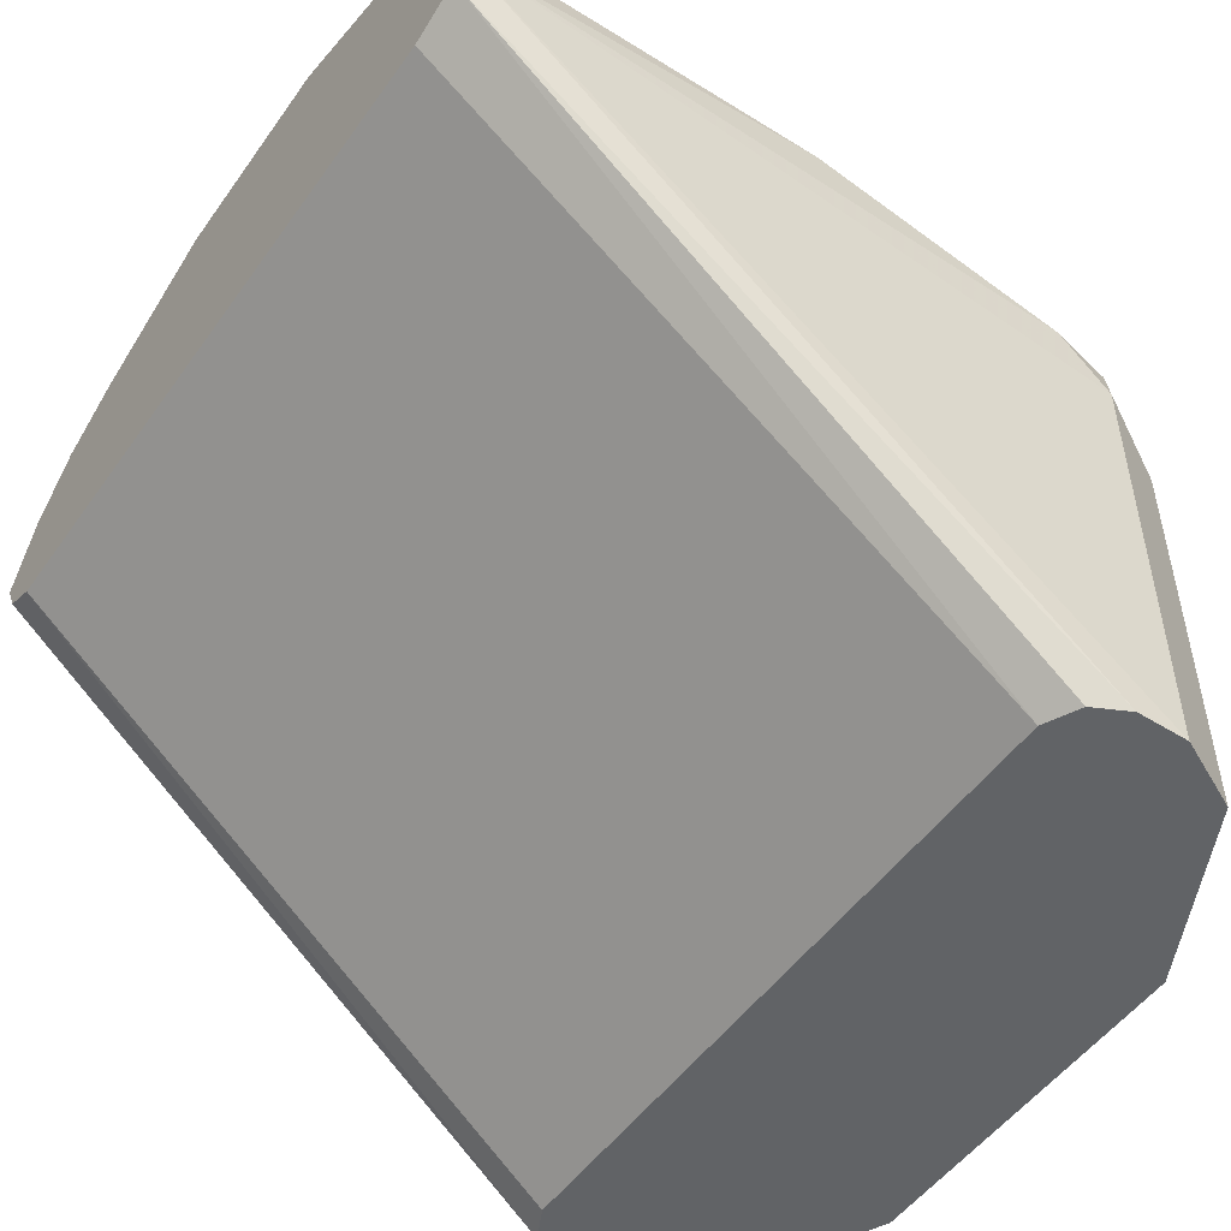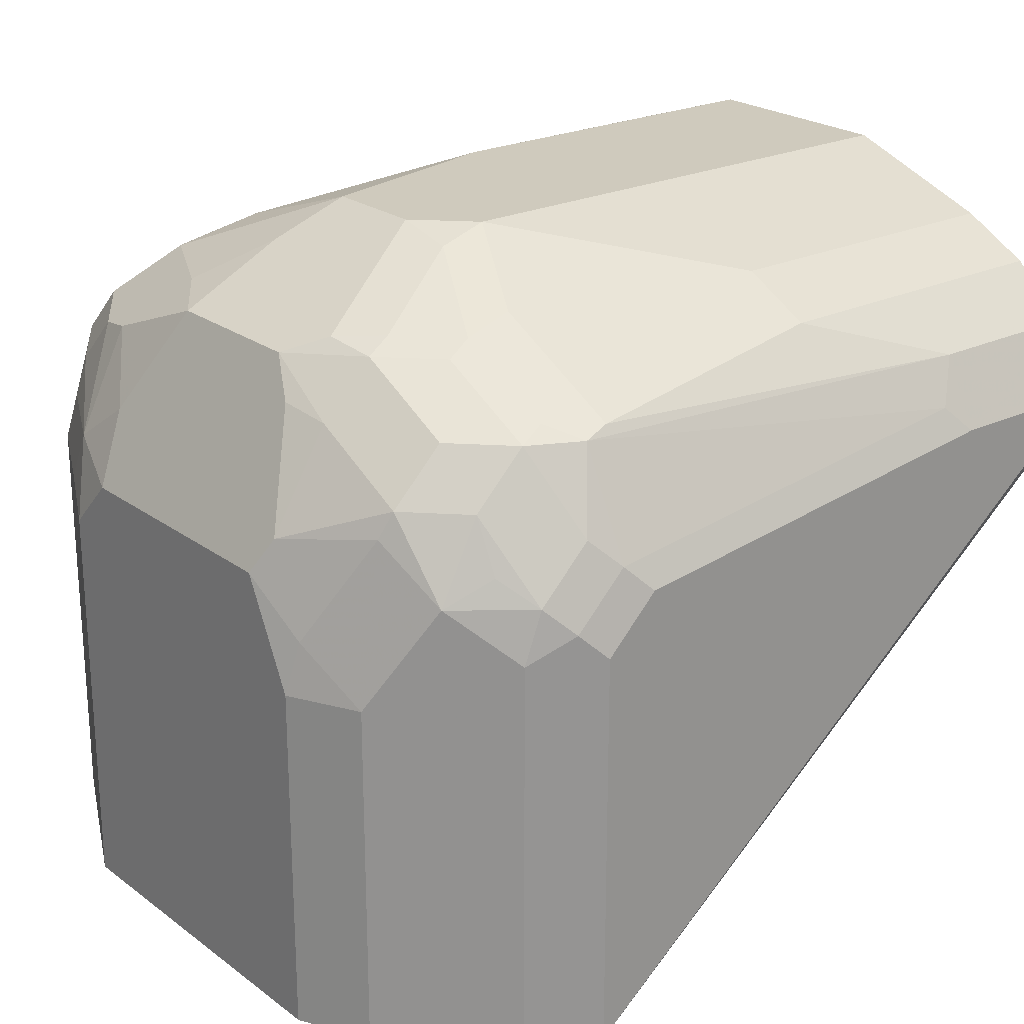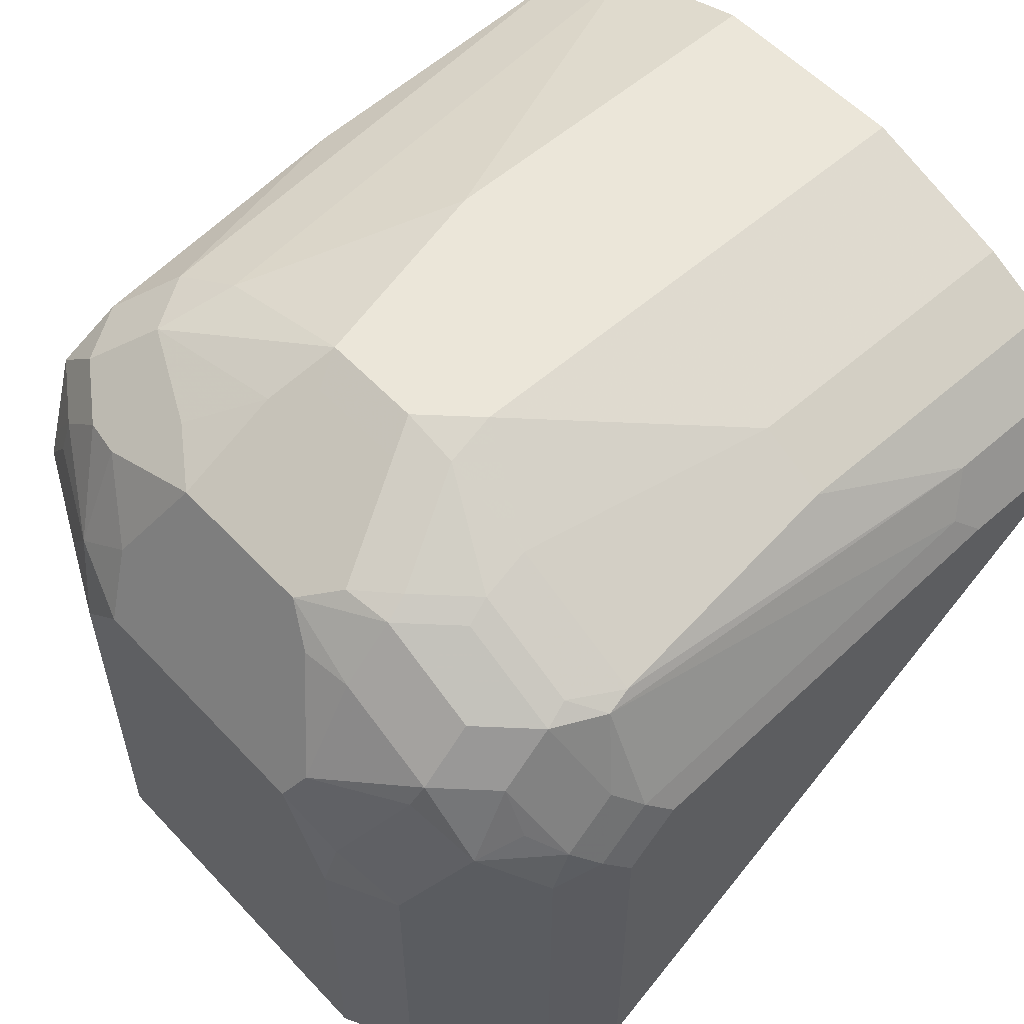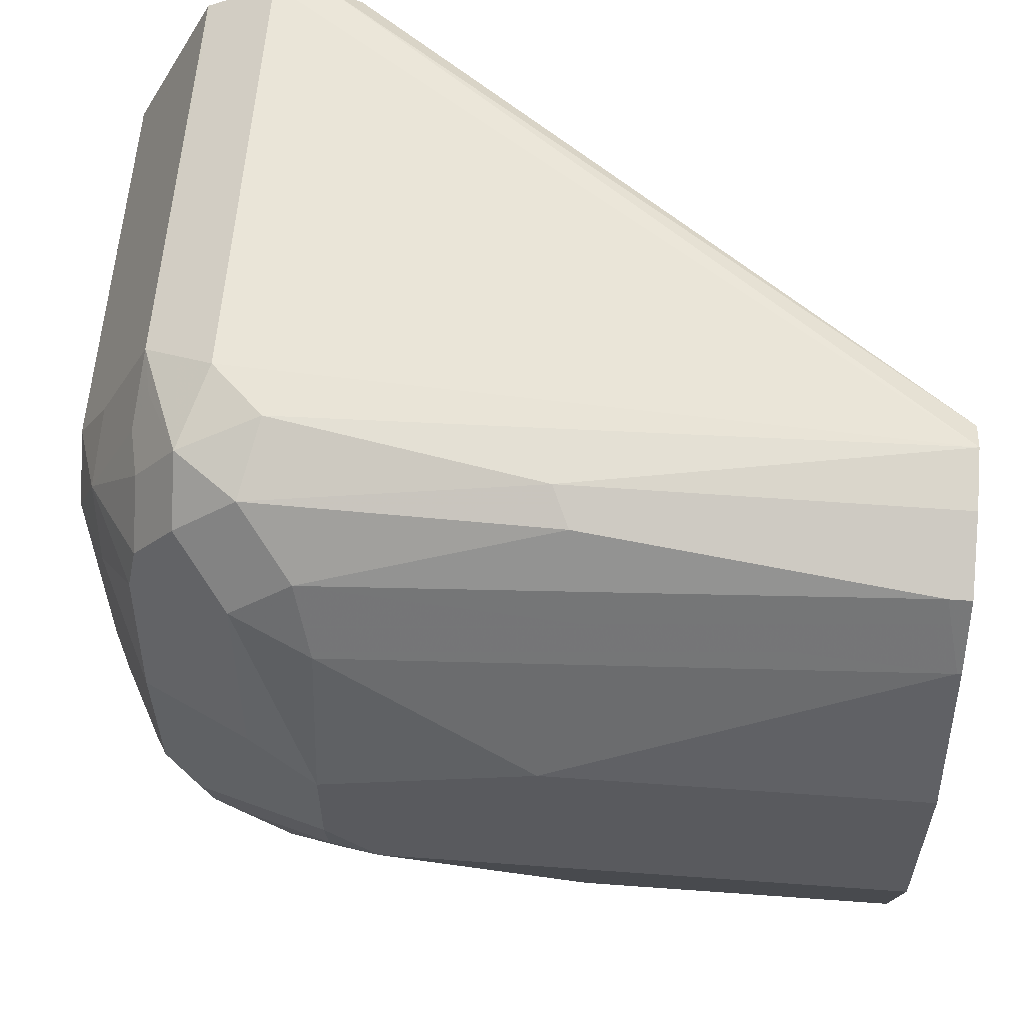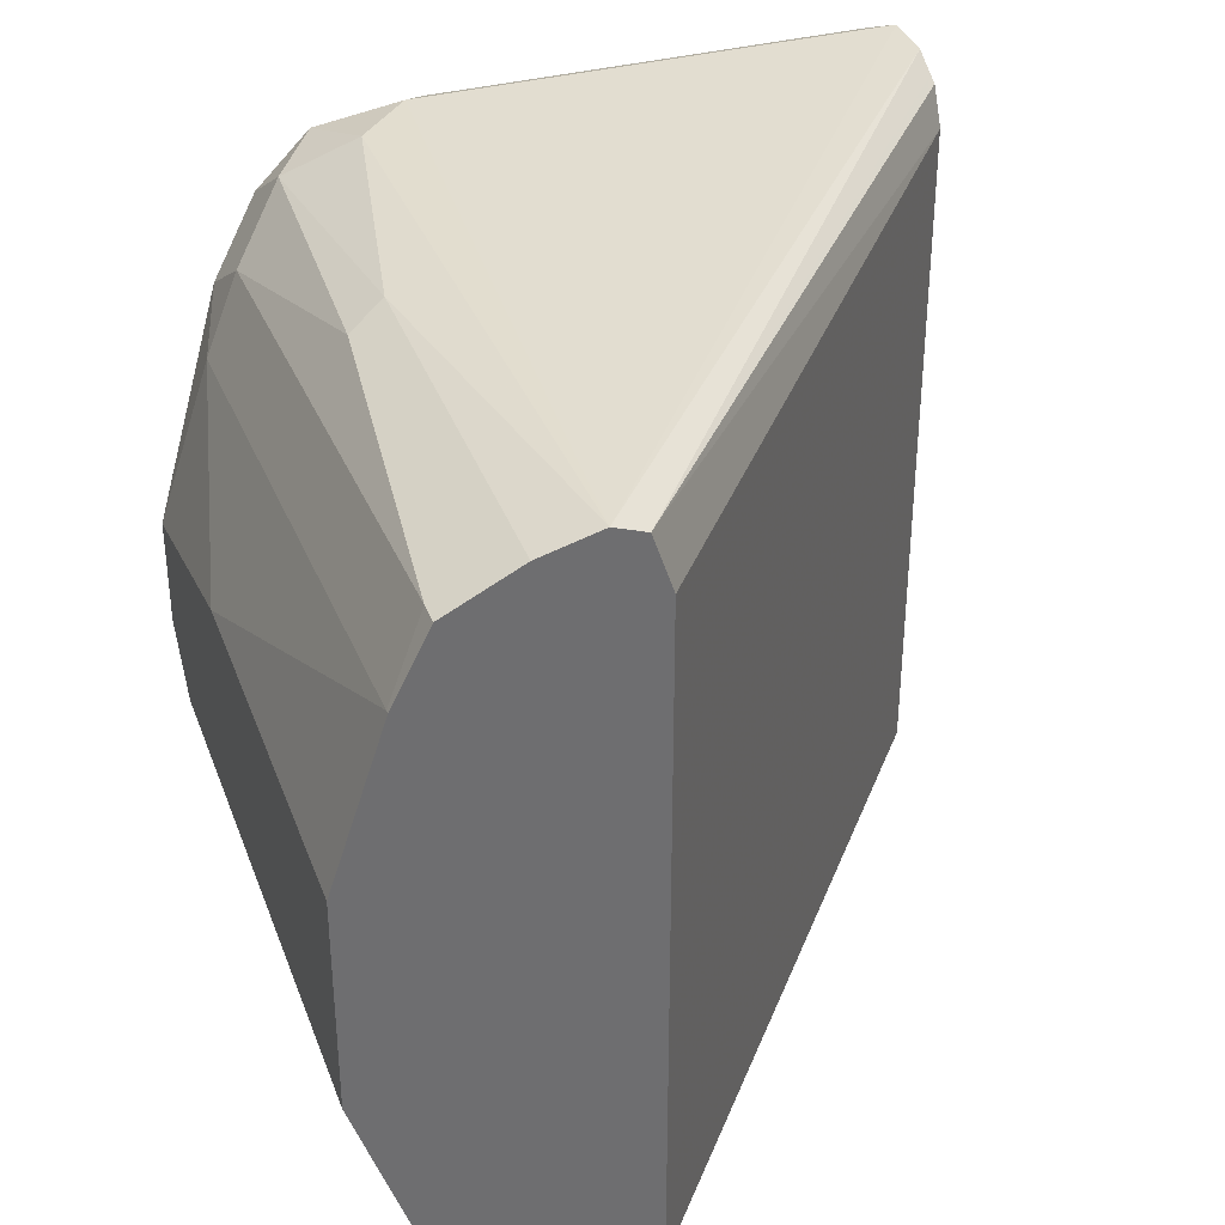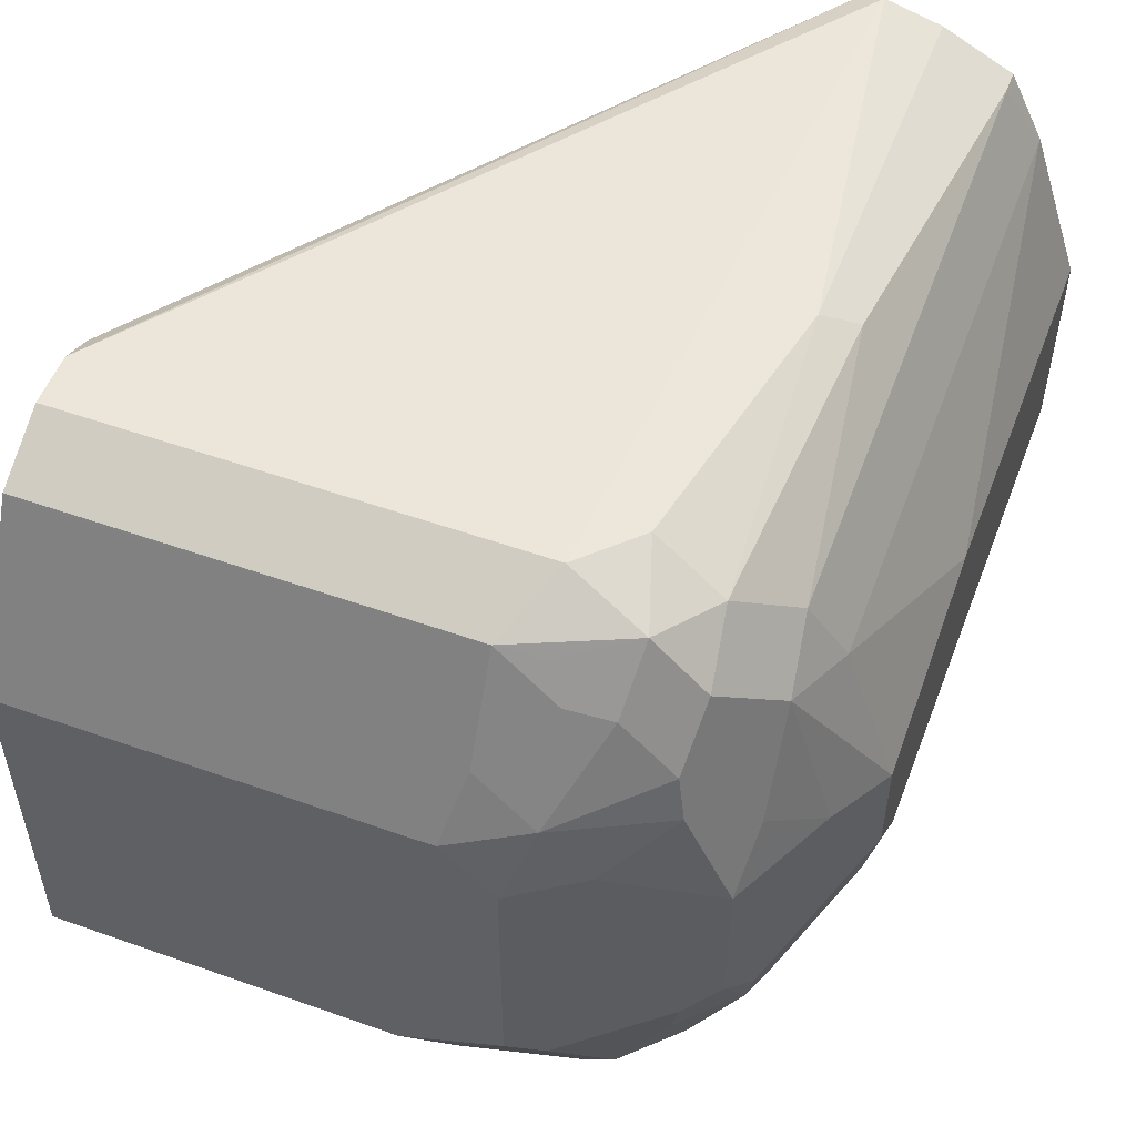
<metadata>
{"format":"obj","ext":"obj","renderer":"f3d","projection":"perspective","resolution":1024,"background":"white","views":[{"elev":-50.8,"azim":145.8,"up":"+Z"},{"elev":23.0,"azim":-39.0,"up":"+Z"},{"elev":56.3,"azim":-42.4,"up":"+Z"},{"elev":58.7,"azim":4.3,"up":"+Y"},{"elev":36.4,"azim":71.1,"up":"+Y"},{"elev":53.4,"azim":-69.3,"up":"+Y"}]}
</metadata>
<code>
v 0.03756 -0.0737 -0.05528
v 0.03756 -0.07334 -0.05599
v 0.03756 -0.06755 -0.04299
v 0.009206 -0.0737 -0.05528
v -0.07369 -0.0737 -0.1449
v 0.03756 -0.07062 -0.06142
v 0.03756 -0.05834 -0.03378
v 0.009206 -0.06755 -0.04299
v 0.004596 -0.07138 -0.05067
v -0.06447 -0.0737 -0.06449
v -0.07369 -0.0737 -0.0737
v -0.08597 -0.06755 -0.1449
v -0.06755 -0.07062 -0.1449
v 0.03756 -0.06448 -0.06449
v 0.03756 -0.04606 -0.02764
v -0.01843 -0.05834 -0.03378
v -0.06447 -0.06142 -0.03992
v -0.06908 -0.06217 -0.04146
v -0.06908 -0.07138 -0.05988
v -0.07831 -0.07138 -0.0691
v -0.08597 -0.06755 -0.0737
v -0.1044 -0.04913 -0.1449
v -0.06447 -0.06448 -0.1449
v 0.03756 0.05526 -0.06449
v 0.03756 -0.01841 -0.01844
v -0.01843 -0.04606 -0.02764
v -0.06447 -0.03685 -0.02764
v -0.07369 -0.05642 -0.03915
v -0.07831 -0.05757 -0.04146
v -0.07369 -0.06794 -0.05528
v -0.0829 -0.06794 -0.06449
v -0.09518 -0.05834 -0.06449
v -0.1044 -0.04913 -0.0829
v -0.1105 -0.03685 -0.1449
v -0.06447 0.05526 -0.1449
v 0.03756 0.06519 -0.06122
v 0.03756 0.01842 -0.01844
v -0.05527 -0.01841 -0.01844
v -0.06447 -0.01957 -0.02073
v -0.07369 -0.03799 -0.02994
v -0.07831 -0.03915 -0.03224
v -0.08751 -0.04836 -0.04146
v -0.08751 -0.05757 -0.05067
v -0.08751 -0.06217 -0.05988
v -0.09672 -0.04836 -0.05067
v -0.09902 -0.0472 -0.05528
v -0.1082 -0.03799 -0.0737
v -0.1105 -0.03685 -0.0829
v -0.1105 0.02763 -0.1449
v -0.0653 0.05692 -0.1449
v 0.03756 0.06715 -0.05599
v -0.06755 0.06141 -0.1449
v -0.0692 0.06224 -0.1449
v -0.07369 0.06449 -0.1449
v 0.03756 0.04605 -0.02764
v -0.02765 0.01842 -0.01844
v -0.06447 -0.009204 -0.01844
v -0.07062 -0.01228 -0.0215
v -0.0829 -0.02878 -0.02994
v -0.08751 -0.02994 -0.03224
v -0.09672 -0.02994 -0.04146
v -0.1075 -0.0307 -0.05835
v -0.1105 -0.02762 -0.06449
v -0.09549 0.05774 -0.1449
v -0.1105 0.02763 -0.0737
v -0.02765 0.06449 -0.04606
v 0.03756 0.06449 -0.04606
v -0.0829 0.06449 -0.1449
v -0.0829 0.06449 -0.06449
v -0.07369 0.06449 -0.05528
v 0.03756 0.05834 -0.03378
v 0.03684 0.04605 -0.02764
v -0.06447 0.03684 -0.02764
v -0.06447 0.009201 -0.01844
v -0.07062 0.00614 -0.0215
v -0.07677 -0.00613 -0.02457
v -0.08905 -0.02149 -0.03071
v -0.09518 -0.01535 -0.03378
v -0.09825 -0.02149 -0.03992
v -0.1105 0.01842 -0.06449
v -0.09825 0.0522 -0.07677
v -0.09518 0.05834 -0.07063
v -0.09518 0.05834 -0.1449
v -0.1044 0.03992 -0.07063
v -0.1059 0.03224 -0.05988
v -0.02457 0.06141 -0.03992
v -0.07677 0.05834 -0.04299
v -0.08905 0.06141 -0.1449
v -0.08905 0.06141 -0.06756
v -0.08751 0.05987 -0.05067
v 0.03377 0.05834 -0.03378
v -0.06755 0.04913 -0.03378
v -0.07831 0.04145 -0.03224
v -0.07677 0.01228 -0.02457
v -0.08905 0.00614 -0.03071
v -0.09518 0.01228 -0.03378
v -0.1044 0.02149 -0.05221
v -0.09672 0.05066 -0.05988
v -0.09366 0.05681 -0.06295
v -0.09459 0.05864 -0.1449
v -0.09672 0.03224 -0.04146
v -0.09518 0.03992 -0.04299
v -0.09518 0.04913 -0.05221
v -0.08751 0.05066 -0.04146
v -0.09366 0.01995 -0.03532
v -0.08751 0.02303 -0.03224
v -0.1013 0.01842 -0.04606
f 57 75 58
f 62 79 78
f 61 79 62
f 61 78 79
f 60 78 61
f 58 94 76
f 58 76 77
f 58 75 94
f 57 74 75
f 59 77 60
f 62 78 96
f 64 84 81
f 62 107 97
f 62 97 80
f 62 80 63
f 64 81 82
f 64 82 83
f 64 65 84
f 65 80 85
f 65 85 84
f 56 73 74
f 66 86 91
f 62 96 107
f 56 72 73
f 39 58 77
f 55 71 91
f 66 91 71
f 36 54 51
f 37 55 72
f 37 72 56
f 38 57 39
f 39 57 58
f 39 77 59
f 39 59 40
f 40 59 60
f 40 60 41
f 42 60 61
f 42 61 45
f 45 61 62
f 45 62 46
f 46 62 47
f 47 62 63
f 47 63 48
f 49 65 64
f 51 66 67
f 51 54 68
f 51 68 69
f 51 69 70
f 51 70 66
f 55 91 72
f 66 71 67
f 93 106 94
f 66 87 86
f 85 103 98
f 86 87 92
f 86 92 91
f 87 90 104
f 87 104 93
f 87 93 92
f 88 100 89
f 90 99 103
f 90 103 102
f 90 102 104
f 85 102 103
f 93 104 105
f 94 106 96
f 94 96 95
f 96 106 105
f 96 105 101
f 96 101 107
f 97 107 101
f 98 103 99
f 101 105 102
f 102 105 104
f 36 53 54
f 93 105 106
f 85 101 102
f 85 97 101
f 82 85 98
f 68 88 89
f 68 89 69
f 69 89 90
f 69 90 70
f 70 90 87
f 72 91 92
f 72 92 73
f 73 92 93
f 73 93 74
f 74 93 94
f 74 94 75
f 76 94 95
f 76 95 77
f 77 95 96
f 77 96 78
f 80 97 85
f 81 84 82
f 82 98 99
f 82 99 90
f 82 90 89
f 82 89 100
f 82 100 83
f 82 84 85
f 66 70 87
f 36 52 53
f 60 77 78
f 35 50 36
f 5 22 34
f 5 34 49
f 5 49 64
f 5 64 83
f 5 83 100
f 5 100 88
f 5 88 68
f 5 68 54
f 5 54 53
f 5 53 52
f 5 12 22
f 5 52 50
f 5 35 23
f 5 23 13
f 5 13 6
f 6 13 14
f 7 15 26
f 7 26 16
f 8 16 17
f 8 17 18
f 8 18 9
f 9 18 19
f 5 50 35
f 5 21 12
f 5 11 21
f 4 19 10
f 1 2 6
f 1 6 14
f 1 14 24
f 1 24 36
f 1 36 51
f 1 51 67
f 1 67 71
f 1 71 55
f 1 55 37
f 1 37 25
f 1 25 15
f 1 15 7
f 1 7 3
f 1 3 8
f 1 8 4
f 1 4 10
f 1 10 11
f 1 11 5
f 1 5 2
f 3 7 16
f 3 16 8
f 4 8 9
f 4 9 19
f 10 19 20
f 10 20 11
f 2 5 6
f 12 21 33
f 27 38 39
f 27 39 40
f 27 40 28
f 28 40 41
f 28 41 29
f 29 41 60
f 29 60 42
f 29 42 45
f 29 45 43
f 29 43 31
f 29 31 30
f 31 43 44
f 32 44 43
f 32 43 45
f 32 45 46
f 32 46 33
f 33 47 48
f 33 46 47
f 34 48 63
f 34 63 80
f 34 80 65
f 34 65 49
f 11 20 21
f 26 38 27
f 25 57 38
f 31 44 32
f 25 56 74
f 12 33 22
f 25 74 57
f 13 23 14
f 14 23 35
f 14 35 24
f 15 25 38
f 15 38 26
f 16 27 17
f 17 27 28
f 17 28 18
f 18 28 29
f 18 29 30
f 16 26 27
f 25 37 56
f 19 30 20
f 20 30 31
f 36 50 52
f 20 31 21
f 24 35 36
f 21 32 33
f 21 31 32
f 22 33 48
f 22 48 34
f 18 30 19

</code>
